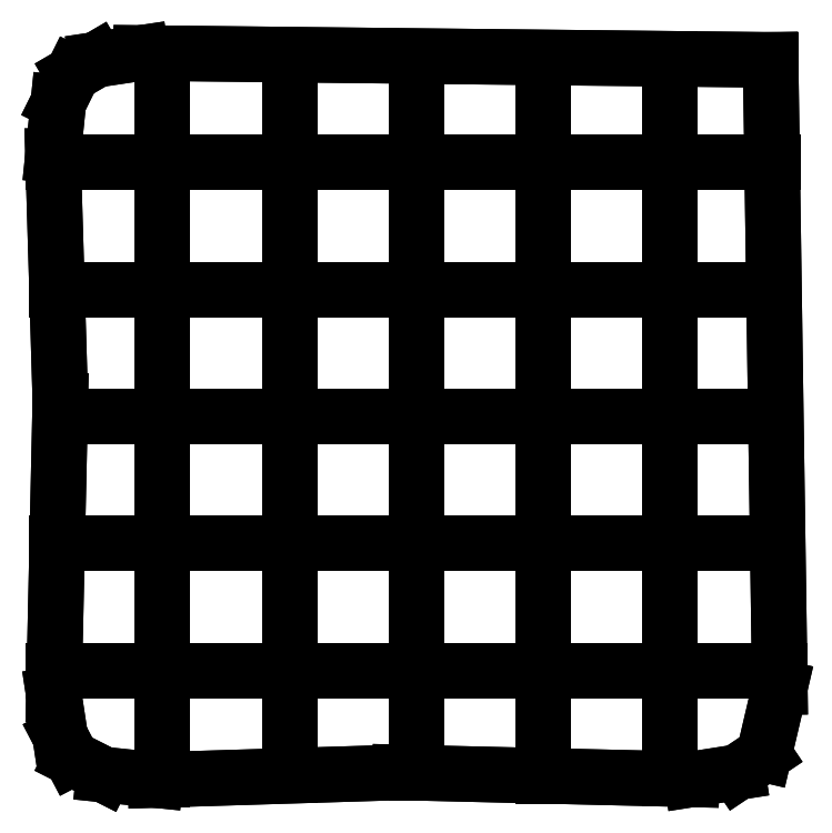
<metadata>
{"format":"dxf","ext":"dxf","renderer":"ezdxf+matplotlib","layout":"modelspace","background":"white","min_lineweight":24,"dpi":150}
</metadata>
<code>
0
SECTION
2
ENTITIES
0
LINE
8
0
10
2.454
20
0.4326
30
0
11
1.439
21
0.5378
31
0
0
LINE
8
0
10
1.439
20
0.5378
30
0
11
0.8068
21
0.8573
31
0
0
LINE
8
0
10
0.8068
20
0.8573
30
0
11
0.5773
21
1.297
31
0
0
LINE
8
0
10
0.5773
20
1.297
30
0
11
0.4539
21
2.11
31
0
0
LINE
8
0
10
0.4539
20
2.11
30
0
11
0.5811
21
7.909
31
0
0
LINE
8
0
10
0.5811
20
7.909
30
0
11
0.437
21
12.73
31
0
0
LINE
8
0
10
0.437
20
12.73
30
0
11
0.5431
21
13.78
31
0
0
LINE
8
0
10
0.5431
20
13.78
30
0
11
0.824
21
14.34
31
0
0
LINE
8
0
10
0.824
20
14.34
30
0
11
1.293
21
14.62
31
0
0
LINE
8
0
10
1.293
20
14.62
30
0
11
2.17
21
14.75
31
0
0
LINE
8
0
10
2.17
20
14.75
30
0
11
14.57
21
14.61
31
0
0
LINE
8
0
10
14.57
20
14.61
30
0
11
14.75
21
2.26
31
0
0
LINE
8
0
10
14.75
20
2.26
30
0
11
14.44
21
0.9387
31
0
0
LINE
8
0
10
14.44
20
0.9387
30
0
11
13.91
21
0.5859
31
0
0
LINE
8
0
10
13.91
20
0.5859
30
0
11
13.01
21
0.4447
31
0
0
LINE
8
0
10
13.01
20
0.4447
30
0
11
7.268
21
0.5821
31
0
0
LINE
8
0
10
7.268
20
0.5821
30
0
11
2.454
21
0.4326
31
0
0
LINE
8
0
10
2.454
20
0.4326
30
0
11
2.454
21
0.4326
31
0
0
LINE
8
0
10
2.454
20
0.4326
30
0
11
1.439
21
0.5378
31
0
0
LINE
8
0
10
1.439
20
0.5378
30
0
11
0.8068
21
0.8573
31
0
0
LINE
8
0
10
0.8068
20
0.8573
30
0
11
0.5773
21
1.297
31
0
0
LINE
8
0
10
0.5773
20
1.297
30
0
11
0.4539
21
2.11
31
0
0
LINE
8
0
10
0.4539
20
2.11
30
0
11
0.5811
21
7.909
31
0
0
LINE
8
0
10
0.5811
20
7.909
30
0
11
0.437
21
12.73
31
0
0
LINE
8
0
10
0.437
20
12.73
30
0
11
0.5431
21
13.78
31
0
0
LINE
8
0
10
0.5431
20
13.78
30
0
11
0.824
21
14.34
31
0
0
LINE
8
0
10
0.824
20
14.34
30
0
11
1.293
21
14.62
31
0
0
LINE
8
0
10
1.293
20
14.62
30
0
11
2.17
21
14.75
31
0
0
LINE
8
0
10
2.17
20
14.75
30
0
11
14.57
21
14.61
31
0
0
LINE
8
0
10
14.57
20
14.61
30
0
11
14.75
21
2.26
31
0
0
LINE
8
0
10
14.75
20
2.26
30
0
11
14.44
21
0.9387
31
0
0
LINE
8
0
10
14.44
20
0.9387
30
0
11
13.91
21
0.5859
31
0
0
LINE
8
0
10
13.91
20
0.5859
30
0
11
13.01
21
0.4447
31
0
0
LINE
8
0
10
13.01
20
0.4447
30
0
11
7.268
21
0.5821
31
0
0
LINE
8
0
10
7.268
20
0.5821
30
0
11
2.454
21
0.4326
31
0
0
LINE
8
0
10
2.454
20
0.4326
30
0
11
2.454
21
0.4326
31
0
0
LINE
8
0
10
2.593
20
0.437
30
0
11
2.593
21
1.123
31
0
0
LINE
8
0
10
2.593
20
0.437
30
0
11
2.593
21
1.123
31
0
0
LINE
8
0
10
2.593
20
1.123
30
0
11
2.593
21
1.437
31
0
0
LINE
8
0
10
2.593
20
1.705
30
0
11
2.593
21
1.915
31
0
0
LINE
8
0
10
2.593
20
1.915
30
0
11
2.593
21
3.165
31
0
0
LINE
8
0
10
2.593
20
3.165
30
0
11
2.593
21
3.339
31
0
0
LINE
8
0
10
2.593
20
3.339
30
0
11
2.593
21
3.479
31
0
0
LINE
8
0
10
2.593
20
4.205
30
0
11
2.593
21
4.508
31
0
0
LINE
8
0
10
2.593
20
4.508
30
0
11
2.593
21
5.758
31
0
0
LINE
8
0
10
2.593
20
5.758
30
0
11
2.593
21
5.979
31
0
0
LINE
8
0
10
2.593
20
6.705
30
0
11
2.593
21
6.926
31
0
0
LINE
8
0
10
2.593
20
6.926
30
0
11
2.593
21
6.961
31
0
0
LINE
8
0
10
2.593
20
6.961
30
0
11
2.593
21
8.211
31
0
0
LINE
8
0
10
2.593
20
8.211
30
0
11
2.593
21
8.479
31
0
0
LINE
8
0
10
2.593
20
9.205
30
0
11
2.593
21
9.524
31
0
0
LINE
8
0
10
2.593
20
9.524
30
0
11
2.593
21
9.565
31
0
0
LINE
8
0
10
2.593
20
9.565
30
0
11
2.593
21
10.62
31
0
0
LINE
8
0
10
2.593
20
10.62
30
0
11
2.593
21
10.66
31
0
0
LINE
8
0
10
2.593
20
10.66
30
0
11
2.593
21
10.98
31
0
0
LINE
8
0
10
2.593
20
11.71
30
0
11
2.593
21
11.97
31
0
0
LINE
8
0
10
2.593
20
11.97
30
0
11
2.593
21
13.22
31
0
0
LINE
8
0
10
2.593
20
13.22
30
0
11
2.593
21
13.26
31
0
0
LINE
8
0
10
2.593
20
13.26
30
0
11
2.593
21
13.48
31
0
0
LINE
8
0
10
2.593
20
13.74
30
0
11
2.593
21
14.05
31
0
0
LINE
8
0
10
2.593
20
14.05
30
0
11
2.593
21
14.74
31
0
0
LINE
8
0
10
5.093
20
0.516
30
0
11
5.093
21
1.15
31
0
0
LINE
8
0
10
5.093
20
0.516
30
0
11
5.093
21
1.15
31
0
0
LINE
8
0
10
5.093
20
1.15
30
0
11
5.093
21
1.516
31
0
0
LINE
8
0
10
5.093
20
1.705
30
0
11
5.093
21
1.905
31
0
0
LINE
8
0
10
5.093
20
1.905
30
0
11
5.093
21
3.155
31
0
0
LINE
8
0
10
5.093
20
3.155
30
0
11
5.093
21
3.329
31
0
0
LINE
8
0
10
5.093
20
3.329
30
0
11
5.093
21
3.479
31
0
0
LINE
8
0
10
5.093
20
4.205
30
0
11
5.093
21
4.498
31
0
0
LINE
8
0
10
5.093
20
4.498
30
0
11
5.093
21
5.747
31
0
0
LINE
8
0
10
5.093
20
5.747
30
0
11
5.093
21
5.782
31
0
0
LINE
8
0
10
5.093
20
5.782
30
0
11
5.093
21
5.979
31
0
0
LINE
8
0
10
5.093
20
6.705
30
0
11
5.093
21
6.916
31
0
0
LINE
8
0
10
5.093
20
6.916
30
0
11
5.093
21
6.951
31
0
0
LINE
8
0
10
5.093
20
6.951
30
0
11
5.093
21
8.201
31
0
0
LINE
8
0
10
5.093
20
8.201
30
0
11
5.093
21
8.479
31
0
0
LINE
8
0
10
5.093
20
9.205
30
0
11
5.093
21
9.508
31
0
0
LINE
8
0
10
5.093
20
9.508
30
0
11
5.093
21
9.565
31
0
0
LINE
8
0
10
5.093
20
9.565
30
0
11
5.093
21
10.62
31
0
0
LINE
8
0
10
5.093
20
10.62
30
0
11
5.093
21
10.64
31
0
0
LINE
8
0
10
5.093
20
10.64
30
0
11
5.093
21
10.98
31
0
0
LINE
8
0
10
5.093
20
11.71
30
0
11
5.093
21
11.96
31
0
0
LINE
8
0
10
5.093
20
11.96
30
0
11
5.093
21
13.21
31
0
0
LINE
8
0
10
5.093
20
13.21
30
0
11
5.093
21
13.25
31
0
0
LINE
8
0
10
5.093
20
13.25
30
0
11
5.093
21
13.48
31
0
0
LINE
8
0
10
5.093
20
13.65
30
0
11
5.093
21
13.94
31
0
0
LINE
8
0
10
5.093
20
13.94
30
0
11
5.093
21
14.65
31
0
0
LINE
8
0
10
7.593
20
0.574
30
0
11
7.593
21
1.311
31
0
0
LINE
8
0
10
7.593
20
0.574
30
0
11
7.593
21
1.311
31
0
0
LINE
8
0
10
7.593
20
1.311
30
0
11
7.593
21
1.575
31
0
0
LINE
8
0
10
7.593
20
1.705
30
0
11
7.593
21
2.06
31
0
0
LINE
8
0
10
7.593
20
2.06
30
0
11
7.593
21
2.065
31
0
0
LINE
8
0
10
7.593
20
2.065
30
0
11
7.593
21
3.119
31
0
0
LINE
8
0
10
7.593
20
3.119
30
0
11
7.593
21
3.152
31
0
0
LINE
8
0
10
7.593
20
3.152
30
0
11
7.593
21
3.479
31
0
0
LINE
8
0
10
7.593
20
4.205
30
0
11
7.593
21
4.495
31
0
0
LINE
8
0
10
7.593
20
4.495
30
0
11
7.593
21
5.744
31
0
0
LINE
8
0
10
7.593
20
5.744
30
0
11
7.593
21
5.745
31
0
0
LINE
8
0
10
7.593
20
5.745
30
0
11
7.593
21
5.779
31
0
0
LINE
8
0
10
7.593
20
5.779
30
0
11
7.593
21
5.979
31
0
0
LINE
8
0
10
7.593
20
6.705
30
0
11
7.593
21
6.913
31
0
0
LINE
8
0
10
7.593
20
6.913
30
0
11
7.593
21
6.948
31
0
0
LINE
8
0
10
7.593
20
6.948
30
0
11
7.593
21
8.198
31
0
0
LINE
8
0
10
7.593
20
8.198
30
0
11
7.593
21
8.479
31
0
0
LINE
8
0
10
7.593
20
9.205
30
0
11
7.593
21
9.503
31
0
0
LINE
8
0
10
7.593
20
9.503
30
0
11
7.593
21
9.565
31
0
0
LINE
8
0
10
7.593
20
9.565
30
0
11
7.593
21
10.62
31
0
0
LINE
8
0
10
7.593
20
10.62
30
0
11
7.593
21
10.64
31
0
0
LINE
8
0
10
7.593
20
10.64
30
0
11
7.593
21
10.98
31
0
0
LINE
8
0
10
7.593
20
11.71
30
0
11
7.593
21
11.96
31
0
0
LINE
8
0
10
7.593
20
11.96
30
0
11
7.593
21
13.21
31
0
0
LINE
8
0
10
7.593
20
13.21
30
0
11
7.593
21
13.24
31
0
0
LINE
8
0
10
7.593
20
13.24
30
0
11
7.593
21
13.48
31
0
0
LINE
8
0
10
7.593
20
13.63
30
0
11
7.593
21
13.97
31
0
0
LINE
8
0
10
7.593
20
13.97
30
0
11
7.593
21
14.63
31
0
0
LINE
8
0
10
10.09
20
0.515
30
0
11
10.09
21
1.229
31
0
0
LINE
8
0
10
10.09
20
0.515
30
0
11
10.09
21
1.229
31
0
0
LINE
8
0
10
10.09
20
1.229
30
0
11
10.09
21
1.515
31
0
0
LINE
8
0
10
10.09
20
1.705
30
0
11
10.09
21
2.06
31
0
0
LINE
8
0
10
10.09
20
2.06
30
0
11
10.09
21
2.065
31
0
0
LINE
8
0
10
10.09
20
2.065
30
0
11
10.09
21
3.119
31
0
0
LINE
8
0
10
10.09
20
3.119
30
0
11
10.09
21
3.145
31
0
0
LINE
8
0
10
10.09
20
3.145
30
0
11
10.09
21
3.479
31
0
0
LINE
8
0
10
10.09
20
4.205
30
0
11
10.09
21
4.495
31
0
0
LINE
8
0
10
10.09
20
4.495
30
0
11
10.09
21
5.745
31
0
0
LINE
8
0
10
10.09
20
5.745
30
0
11
10.09
21
5.779
31
0
0
LINE
8
0
10
10.09
20
5.779
30
0
11
10.09
21
5.979
31
0
0
LINE
8
0
10
10.09
20
6.705
30
0
11
10.09
21
6.914
31
0
0
LINE
8
0
10
10.09
20
6.914
30
0
11
10.09
21
6.948
31
0
0
LINE
8
0
10
10.09
20
6.948
30
0
11
10.09
21
8.198
31
0
0
LINE
8
0
10
10.09
20
8.198
30
0
11
10.09
21
8.479
31
0
0
LINE
8
0
10
10.09
20
9.205
30
0
11
10.09
21
9.504
31
0
0
LINE
8
0
10
10.09
20
9.504
30
0
11
10.09
21
9.565
31
0
0
LINE
8
0
10
10.09
20
9.565
30
0
11
10.09
21
10.62
31
0
0
LINE
8
0
10
10.09
20
10.62
30
0
11
10.09
21
10.64
31
0
0
LINE
8
0
10
10.09
20
10.64
30
0
11
10.09
21
10.98
31
0
0
LINE
8
0
10
10.09
20
11.71
30
0
11
10.09
21
11.96
31
0
0
LINE
8
0
10
10.09
20
11.96
30
0
11
10.09
21
13.21
31
0
0
LINE
8
0
10
10.09
20
13.21
30
0
11
10.09
21
13.24
31
0
0
LINE
8
0
10
10.09
20
13.24
30
0
11
10.09
21
13.48
31
0
0
LINE
8
0
10
10.09
20
13.63
30
0
11
10.09
21
13.9
31
0
0
LINE
8
0
10
10.09
20
13.9
30
0
11
10.09
21
14.63
31
0
0
LINE
8
0
10
12.59
20
0.455
30
0
11
12.59
21
1.147
31
0
0
LINE
8
0
10
12.59
20
0.455
30
0
11
12.59
21
1.147
31
0
0
LINE
8
0
10
12.59
20
1.147
30
0
11
12.59
21
1.455
31
0
0
LINE
8
0
10
12.59
20
1.705
30
0
11
12.59
21
2.061
31
0
0
LINE
8
0
10
12.59
20
2.061
30
0
11
12.59
21
2.065
31
0
0
LINE
8
0
10
12.59
20
2.065
30
0
11
12.59
21
3.119
31
0
0
LINE
8
0
10
12.59
20
3.119
30
0
11
12.59
21
3.14
31
0
0
LINE
8
0
10
12.59
20
3.14
30
0
11
12.59
21
3.479
31
0
0
LINE
8
0
10
12.59
20
4.205
30
0
11
12.59
21
4.495
31
0
0
LINE
8
0
10
12.59
20
4.495
30
0
11
12.59
21
5.745
31
0
0
LINE
8
0
10
12.59
20
5.745
30
0
11
12.59
21
5.78
31
0
0
LINE
8
0
10
12.59
20
5.78
30
0
11
12.59
21
5.979
31
0
0
LINE
8
0
10
12.59
20
6.705
30
0
11
12.59
21
6.914
31
0
0
LINE
8
0
10
12.59
20
6.914
30
0
11
12.59
21
6.949
31
0
0
LINE
8
0
10
12.59
20
6.949
30
0
11
12.59
21
8.199
31
0
0
LINE
8
0
10
12.59
20
8.199
30
0
11
12.59
21
8.479
31
0
0
LINE
8
0
10
12.59
20
9.205
30
0
11
12.59
21
9.504
31
0
0
LINE
8
0
10
12.59
20
9.504
30
0
11
12.59
21
9.565
31
0
0
LINE
8
0
10
12.59
20
9.565
30
0
11
12.59
21
10.62
31
0
0
LINE
8
0
10
12.59
20
10.62
30
0
11
12.59
21
10.64
31
0
0
LINE
8
0
10
12.59
20
10.64
30
0
11
12.59
21
10.98
31
0
0
LINE
8
0
10
12.59
20
11.71
30
0
11
12.59
21
11.96
31
0
0
LINE
8
0
10
12.59
20
11.96
30
0
11
12.59
21
13.21
31
0
0
LINE
8
0
10
12.59
20
13.21
30
0
11
12.59
21
13.25
31
0
0
LINE
8
0
10
12.59
20
13.25
30
0
11
12.59
21
13.48
31
0
0
LINE
8
0
10
12.59
20
13.63
30
0
11
12.59
21
13.91
31
0
0
LINE
8
0
10
12.59
20
13.91
30
0
11
12.59
21
14.63
31
0
0
LINE
8
0
10
0.45
20
2.592
30
0
11
1.04
21
2.592
31
0
0
LINE
8
0
10
0.45
20
2.592
30
0
11
1.04
21
2.592
31
0
0
LINE
8
0
10
1.04
20
2.592
30
0
11
1.451
21
2.592
31
0
0
LINE
8
0
10
1.706
20
2.592
30
0
11
1.928
21
2.592
31
0
0
LINE
8
0
10
1.928
20
2.592
30
0
11
1.963
21
2.592
31
0
0
LINE
8
0
10
1.963
20
2.592
30
0
11
3.213
21
2.592
31
0
0
LINE
8
0
10
3.213
20
2.592
30
0
11
3.48
21
2.592
31
0
0
LINE
8
0
10
4.206
20
2.592
30
0
11
4.526
21
2.592
31
0
0
LINE
8
0
10
4.526
20
2.592
30
0
11
4.566
21
2.592
31
0
0
LINE
8
0
10
4.566
20
2.592
30
0
11
5.62
21
2.592
31
0
0
LINE
8
0
10
5.62
20
2.592
30
0
11
5.662
21
2.592
31
0
0
LINE
8
0
10
5.662
20
2.592
30
0
11
5.98
21
2.592
31
0
0
LINE
8
0
10
6.706
20
2.592
30
0
11
6.975
21
2.592
31
0
0
LINE
8
0
10
6.975
20
2.592
30
0
11
8.225
21
2.592
31
0
0
LINE
8
0
10
8.225
20
2.592
30
0
11
8.259
21
2.592
31
0
0
LINE
8
0
10
8.259
20
2.592
30
0
11
8.48
21
2.592
31
0
0
LINE
8
0
10
9.206
20
2.592
30
0
11
9.428
21
2.592
31
0
0
LINE
8
0
10
9.428
20
2.592
30
0
11
10.68
21
2.592
31
0
0
LINE
8
0
10
10.68
20
2.592
30
0
11
10.98
21
2.592
31
0
0
LINE
8
0
10
11.71
20
2.592
30
0
11
11.85
21
2.592
31
0
0
LINE
8
0
10
11.85
20
2.592
30
0
11
12.02
21
2.592
31
0
0
LINE
8
0
10
12.02
20
2.592
30
0
11
13.27
21
2.592
31
0
0
LINE
8
0
10
13.27
20
2.592
30
0
11
13.48
21
2.592
31
0
0
LINE
8
0
10
13.74
20
2.592
30
0
11
14.05
21
2.592
31
0
0
LINE
8
0
10
14.05
20
2.592
30
0
11
14.74
21
2.592
31
0
0
LINE
8
0
10
0.513
20
5.092
30
0
11
1.386
21
5.092
31
0
0
LINE
8
0
10
0.513
20
5.092
30
0
11
1.386
21
5.092
31
0
0
LINE
8
0
10
1.386
20
5.092
30
0
11
1.514
21
5.092
31
0
0
LINE
8
0
10
1.706
20
5.092
30
0
11
1.936
21
5.092
31
0
0
LINE
8
0
10
1.936
20
5.092
30
0
11
1.97
21
5.092
31
0
0
LINE
8
0
10
1.97
20
5.092
30
0
11
3.22
21
5.092
31
0
0
LINE
8
0
10
3.22
20
5.092
30
0
11
3.48
21
5.092
31
0
0
LINE
8
0
10
4.206
20
5.092
30
0
11
4.538
21
5.092
31
0
0
LINE
8
0
10
4.538
20
5.092
30
0
11
4.566
21
5.092
31
0
0
LINE
8
0
10
4.566
20
5.092
30
0
11
5.62
21
5.092
31
0
0
LINE
8
0
10
5.62
20
5.092
30
0
11
5.674
21
5.092
31
0
0
LINE
8
0
10
5.674
20
5.092
30
0
11
5.98
21
5.092
31
0
0
LINE
8
0
10
6.706
20
5.092
30
0
11
6.982
21
5.092
31
0
0
LINE
8
0
10
6.982
20
5.092
30
0
11
8.232
21
5.092
31
0
0
LINE
8
0
10
8.232
20
5.092
30
0
11
8.267
21
5.092
31
0
0
LINE
8
0
10
8.267
20
5.092
30
0
11
8.48
21
5.092
31
0
0
LINE
8
0
10
9.206
20
5.092
30
0
11
9.401
21
5.092
31
0
0
LINE
8
0
10
9.401
20
5.092
30
0
11
9.436
21
5.092
31
0
0
LINE
8
0
10
9.436
20
5.092
30
0
11
10.69
21
5.092
31
0
0
LINE
8
0
10
10.69
20
5.092
30
0
11
10.98
21
5.092
31
0
0
LINE
8
0
10
11.71
20
5.092
30
0
11
11.85
21
5.092
31
0
0
LINE
8
0
10
11.85
20
5.092
30
0
11
12.03
21
5.092
31
0
0
LINE
8
0
10
12.03
20
5.092
30
0
11
13.28
21
5.092
31
0
0
LINE
8
0
10
13.28
20
5.092
30
0
11
13.48
21
5.092
31
0
0
LINE
8
0
10
13.65
20
5.092
30
0
11
13.93
21
5.092
31
0
0
LINE
8
0
10
13.93
20
5.092
30
0
11
14.65
21
5.092
31
0
0
LINE
8
0
10
0.576
20
7.592
30
0
11
1.491
21
7.592
31
0
0
LINE
8
0
10
0.576
20
7.592
30
0
11
1.491
21
7.592
31
0
0
LINE
8
0
10
1.491
20
7.592
30
0
11
1.577
21
7.592
31
0
0
LINE
8
0
10
1.706
20
7.592
30
0
11
1.943
21
7.592
31
0
0
LINE
8
0
10
1.943
20
7.592
30
0
11
1.978
21
7.592
31
0
0
LINE
8
0
10
1.978
20
7.592
30
0
11
3.228
21
7.592
31
0
0
LINE
8
0
10
3.228
20
7.592
30
0
11
3.48
21
7.592
31
0
0
LINE
8
0
10
4.206
20
7.592
30
0
11
4.55
21
7.592
31
0
0
LINE
8
0
10
4.55
20
7.592
30
0
11
4.566
21
7.592
31
0
0
LINE
8
0
10
4.566
20
7.592
30
0
11
5.62
21
7.592
31
0
0
LINE
8
0
10
5.62
20
7.592
30
0
11
5.685
21
7.592
31
0
0
LINE
8
0
10
5.685
20
7.592
30
0
11
5.98
21
7.592
31
0
0
LINE
8
0
10
6.706
20
7.592
30
0
11
6.989
21
7.592
31
0
0
LINE
8
0
10
6.989
20
7.592
30
0
11
8.239
21
7.592
31
0
0
LINE
8
0
10
8.239
20
7.592
30
0
11
8.274
21
7.592
31
0
0
LINE
8
0
10
8.274
20
7.592
30
0
11
8.48
21
7.592
31
0
0
LINE
8
0
10
9.206
20
7.592
30
0
11
9.408
21
7.592
31
0
0
LINE
8
0
10
9.408
20
7.592
30
0
11
9.443
21
7.592
31
0
0
LINE
8
0
10
9.443
20
7.592
30
0
11
10.69
21
7.592
31
0
0
LINE
8
0
10
10.69
20
7.592
30
0
11
10.98
21
7.592
31
0
0
LINE
8
0
10
11.71
20
7.592
30
0
11
12
21
7.592
31
0
0
LINE
8
0
10
12
20
7.592
30
0
11
12.07
21
7.592
31
0
0
LINE
8
0
10
12.07
20
7.592
30
0
11
13.12
21
7.592
31
0
0
LINE
8
0
10
13.12
20
7.592
30
0
11
13.13
21
7.592
31
0
0
LINE
8
0
10
13.13
20
7.592
30
0
11
13.48
21
7.592
31
0
0
LINE
8
0
10
13.63
20
7.592
30
0
11
13.9
21
7.592
31
0
0
LINE
8
0
10
13.9
20
7.592
30
0
11
14.63
21
7.592
31
0
0
LINE
8
0
10
0.514
20
10.09
30
0
11
1.227
21
10.09
31
0
0
LINE
8
0
10
0.514
20
10.09
30
0
11
1.227
21
10.09
31
0
0
LINE
8
0
10
1.227
20
10.09
30
0
11
1.514
21
10.09
31
0
0
LINE
8
0
10
1.706
20
10.09
30
0
11
1.936
21
10.09
31
0
0
LINE
8
0
10
1.936
20
10.09
30
0
11
1.971
21
10.09
31
0
0
LINE
8
0
10
1.971
20
10.09
30
0
11
3.22
21
10.09
31
0
0
LINE
8
0
10
3.22
20
10.09
30
0
11
3.48
21
10.09
31
0
0
LINE
8
0
10
4.206
20
10.09
30
0
11
4.538
21
10.09
31
0
0
LINE
8
0
10
4.538
20
10.09
30
0
11
4.566
21
10.09
31
0
0
LINE
8
0
10
4.566
20
10.09
30
0
11
5.62
21
10.09
31
0
0
LINE
8
0
10
5.62
20
10.09
30
0
11
5.674
21
10.09
31
0
0
LINE
8
0
10
5.674
20
10.09
30
0
11
5.98
21
10.09
31
0
0
LINE
8
0
10
6.706
20
10.09
30
0
11
6.982
21
10.09
31
0
0
LINE
8
0
10
6.982
20
10.09
30
0
11
8.232
21
10.09
31
0
0
LINE
8
0
10
8.232
20
10.09
30
0
11
8.267
21
10.09
31
0
0
LINE
8
0
10
8.267
20
10.09
30
0
11
8.48
21
10.09
31
0
0
LINE
8
0
10
9.206
20
10.09
30
0
11
9.401
21
10.09
31
0
0
LINE
8
0
10
9.401
20
10.09
30
0
11
9.436
21
10.09
31
0
0
LINE
8
0
10
9.436
20
10.09
30
0
11
10.69
21
10.09
31
0
0
LINE
8
0
10
10.69
20
10.09
30
0
11
10.98
21
10.09
31
0
0
LINE
8
0
10
11.71
20
10.09
30
0
11
11.85
21
10.09
31
0
0
LINE
8
0
10
11.85
20
10.09
30
0
11
12.03
21
10.09
31
0
0
LINE
8
0
10
12.03
20
10.09
30
0
11
13.28
21
10.09
31
0
0
LINE
8
0
10
13.28
20
10.09
30
0
11
13.48
21
10.09
31
0
0
LINE
8
0
10
13.63
20
10.09
30
0
11
13.96
21
10.09
31
0
0
LINE
8
0
10
13.96
20
10.09
30
0
11
14.63
21
10.09
31
0
0
LINE
8
0
10
0.438
20
12.59
30
0
11
1.124
21
12.59
31
0
0
LINE
8
0
10
0.438
20
12.59
30
0
11
1.124
21
12.59
31
0
0
LINE
8
0
10
1.124
20
12.59
30
0
11
1.438
21
12.59
31
0
0
LINE
8
0
10
1.706
20
12.59
30
0
11
1.927
21
12.59
31
0
0
LINE
8
0
10
1.927
20
12.59
30
0
11
1.962
21
12.59
31
0
0
LINE
8
0
10
1.962
20
12.59
30
0
11
3.212
21
12.59
31
0
0
LINE
8
0
10
3.212
20
12.59
30
0
11
3.48
21
12.59
31
0
0
LINE
8
0
10
4.206
20
12.59
30
0
11
4.524
21
12.59
31
0
0
LINE
8
0
10
4.524
20
12.59
30
0
11
4.566
21
12.59
31
0
0
LINE
8
0
10
4.566
20
12.59
30
0
11
5.62
21
12.59
31
0
0
LINE
8
0
10
5.62
20
12.59
30
0
11
5.66
21
12.59
31
0
0
LINE
8
0
10
5.66
20
12.59
30
0
11
5.98
21
12.59
31
0
0
LINE
8
0
10
6.706
20
12.59
30
0
11
6.973
21
12.59
31
0
0
LINE
8
0
10
6.973
20
12.59
30
0
11
8.223
21
12.59
31
0
0
LINE
8
0
10
8.223
20
12.59
30
0
11
8.258
21
12.59
31
0
0
LINE
8
0
10
8.258
20
12.59
30
0
11
8.48
21
12.59
31
0
0
LINE
8
0
10
9.206
20
12.59
30
0
11
9.427
21
12.59
31
0
0
LINE
8
0
10
9.427
20
12.59
30
0
11
10.68
21
12.59
31
0
0
LINE
8
0
10
10.68
20
12.59
30
0
11
10.98
21
12.59
31
0
0
LINE
8
0
10
11.71
20
12.59
30
0
11
11.85
21
12.59
31
0
0
LINE
8
0
10
11.85
20
12.59
30
0
11
12.02
21
12.59
31
0
0
LINE
8
0
10
12.02
20
12.59
30
0
11
13.27
21
12.59
31
0
0
LINE
8
0
10
13.27
20
12.59
30
0
11
13.48
21
12.59
31
0
0
LINE
8
0
10
13.63
20
12.59
30
0
11
13.9
21
12.59
31
0
0
LINE
8
0
10
13.9
20
12.59
30
0
11
14.63
21
12.59
31
0
0
ENDSEC
0
EOF

</code>
